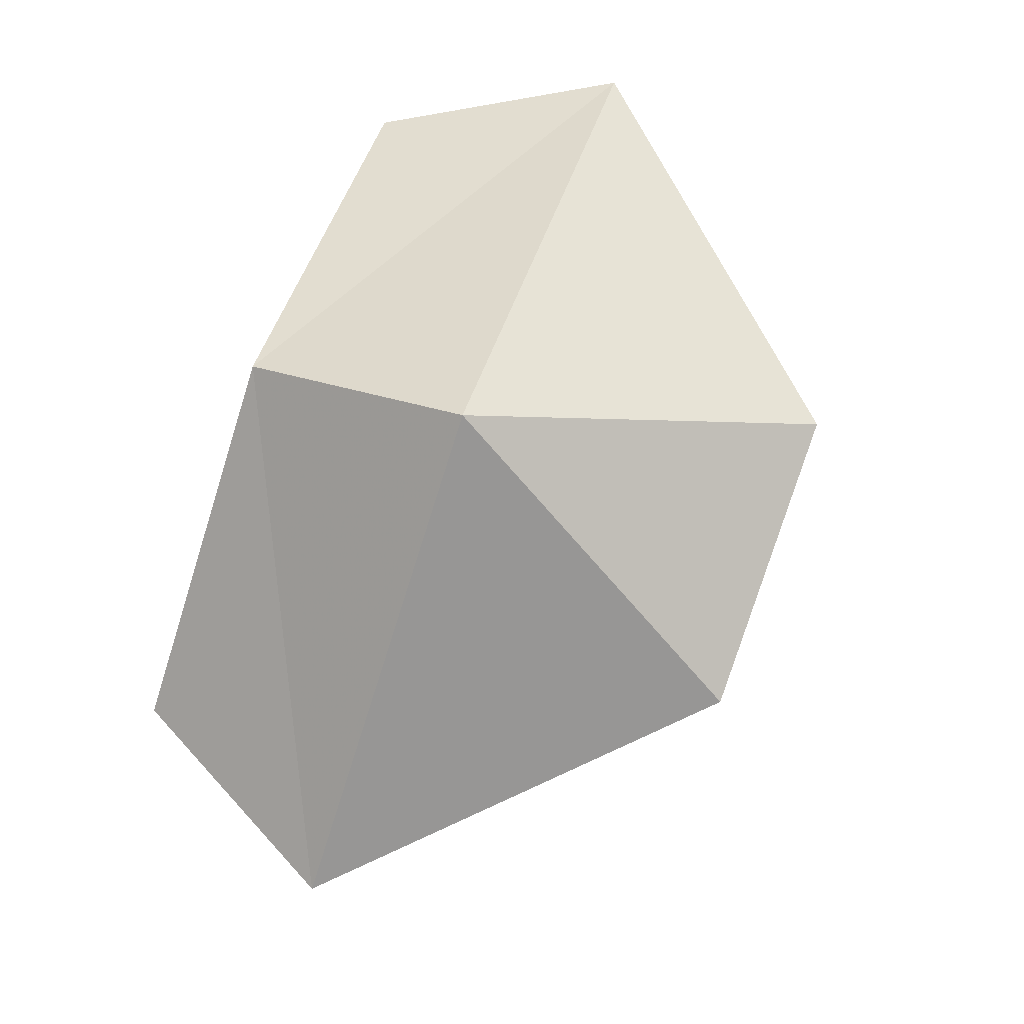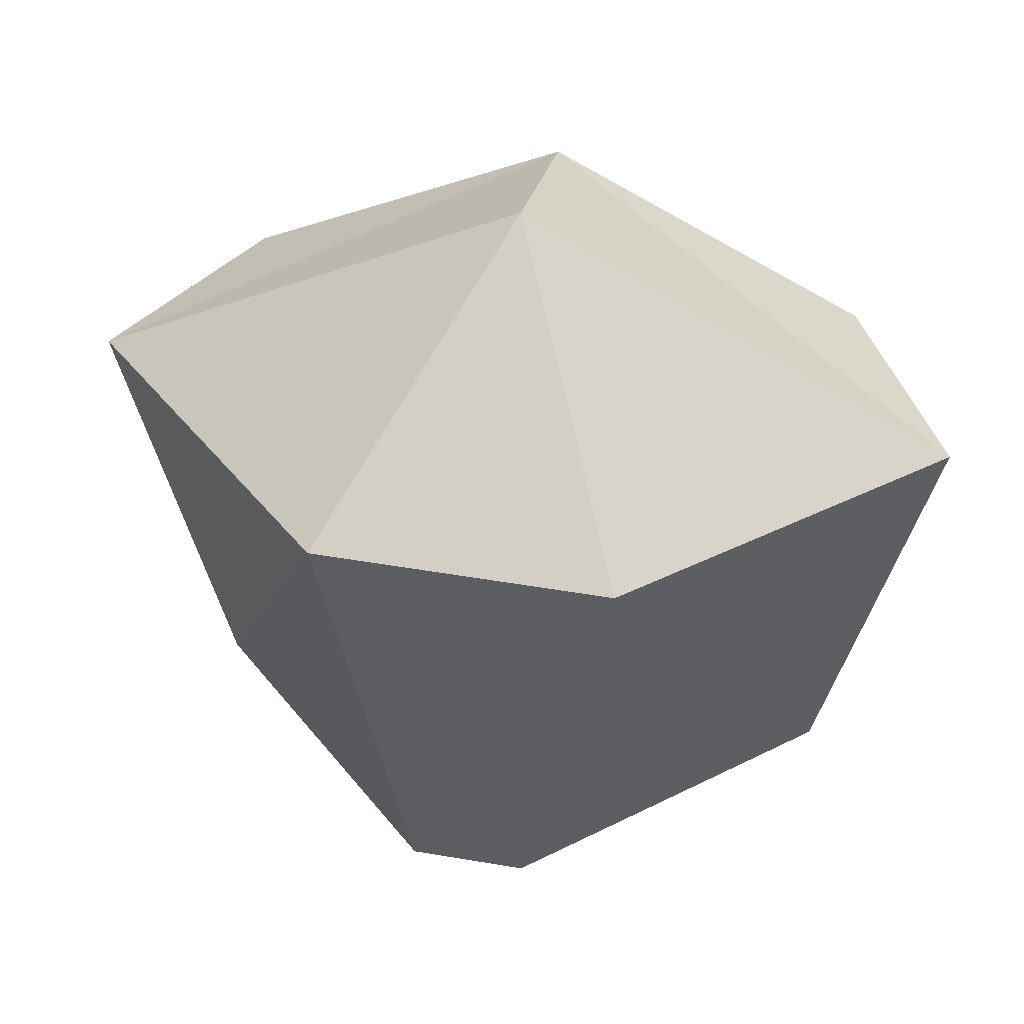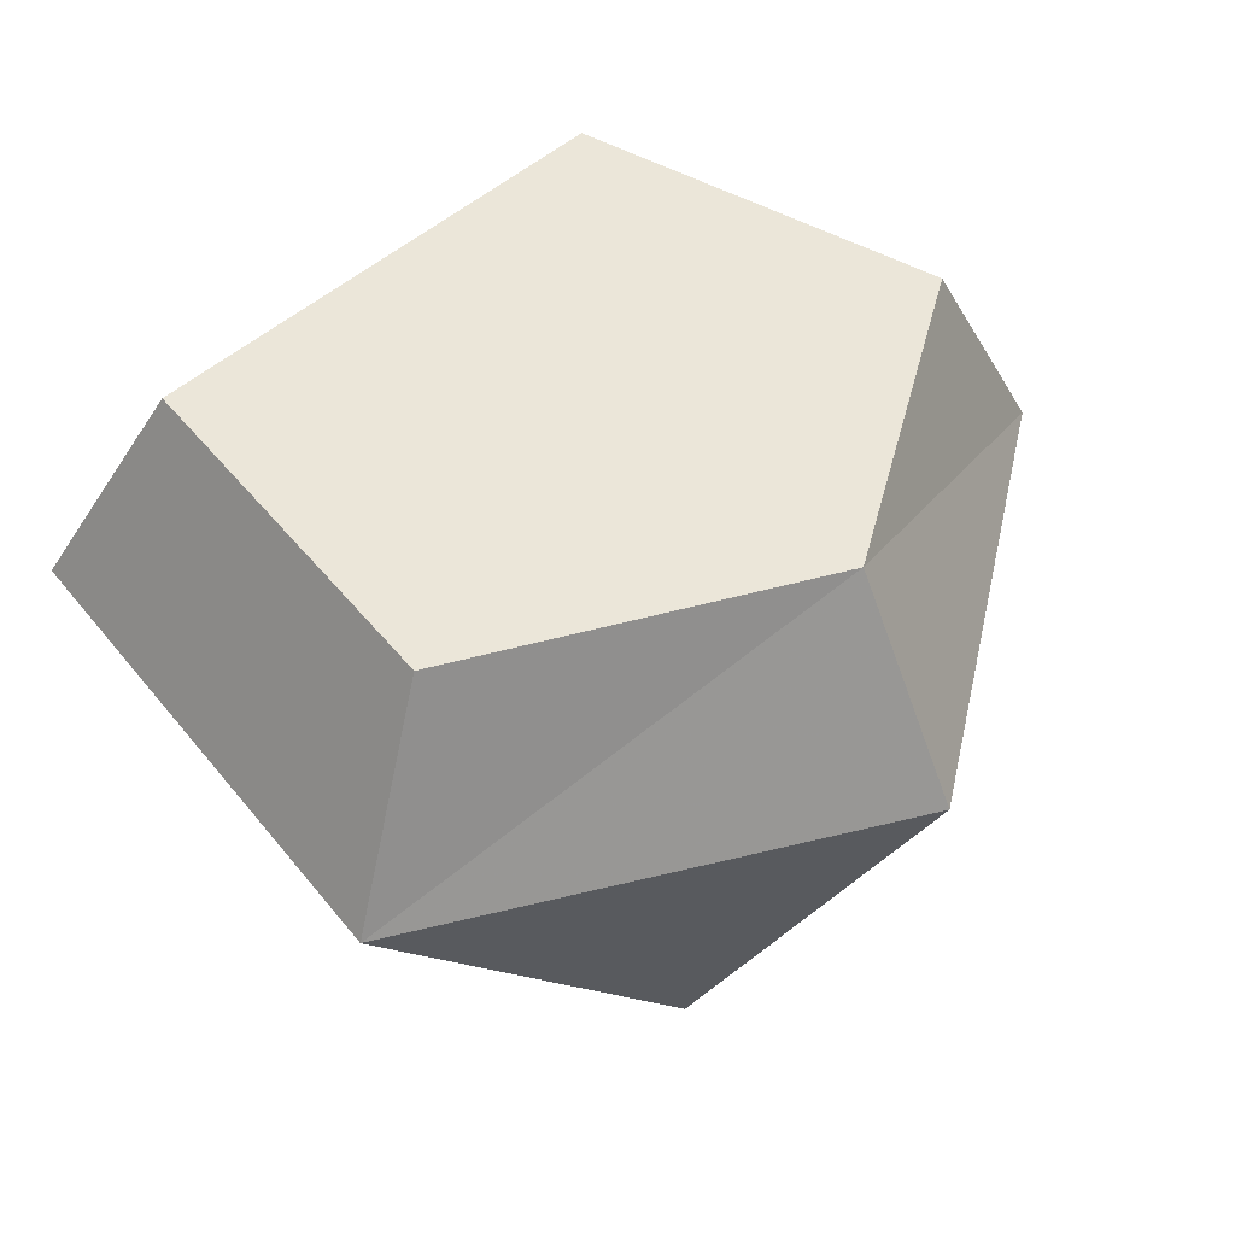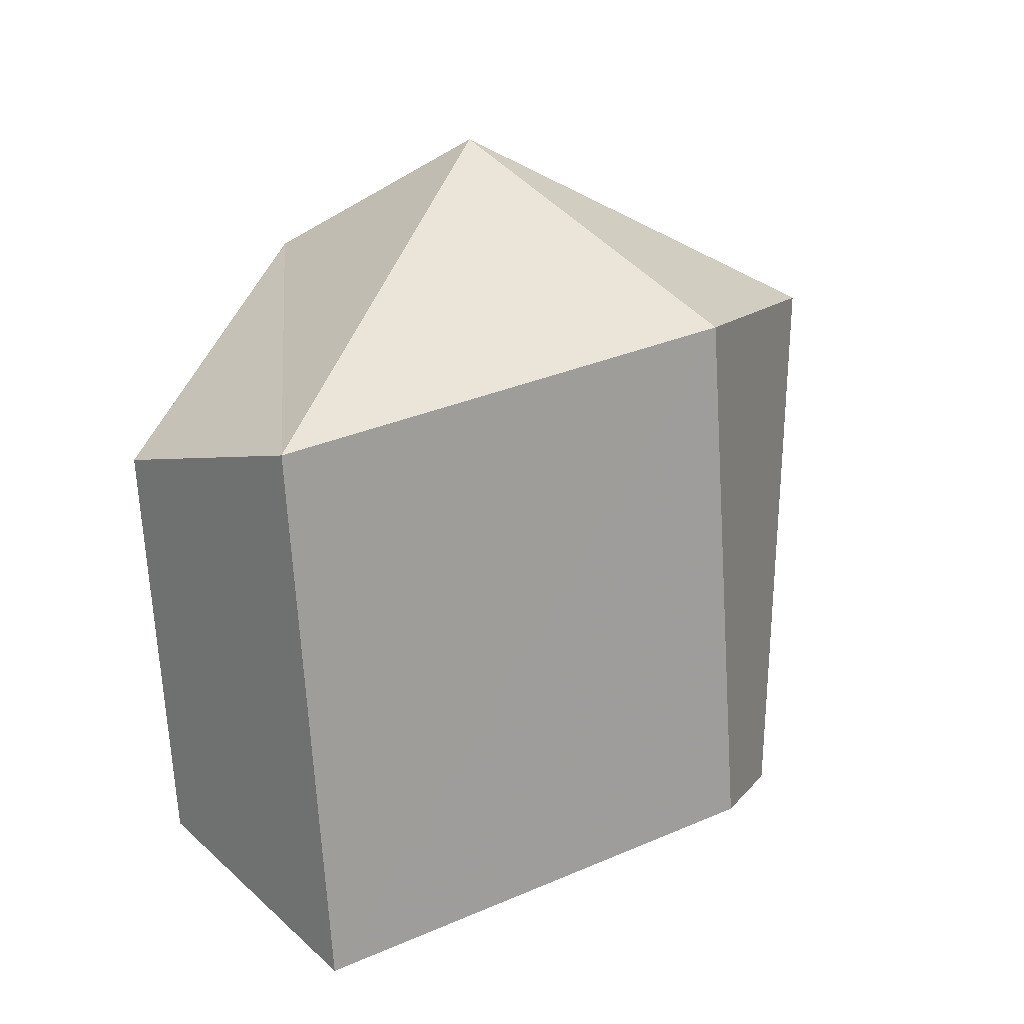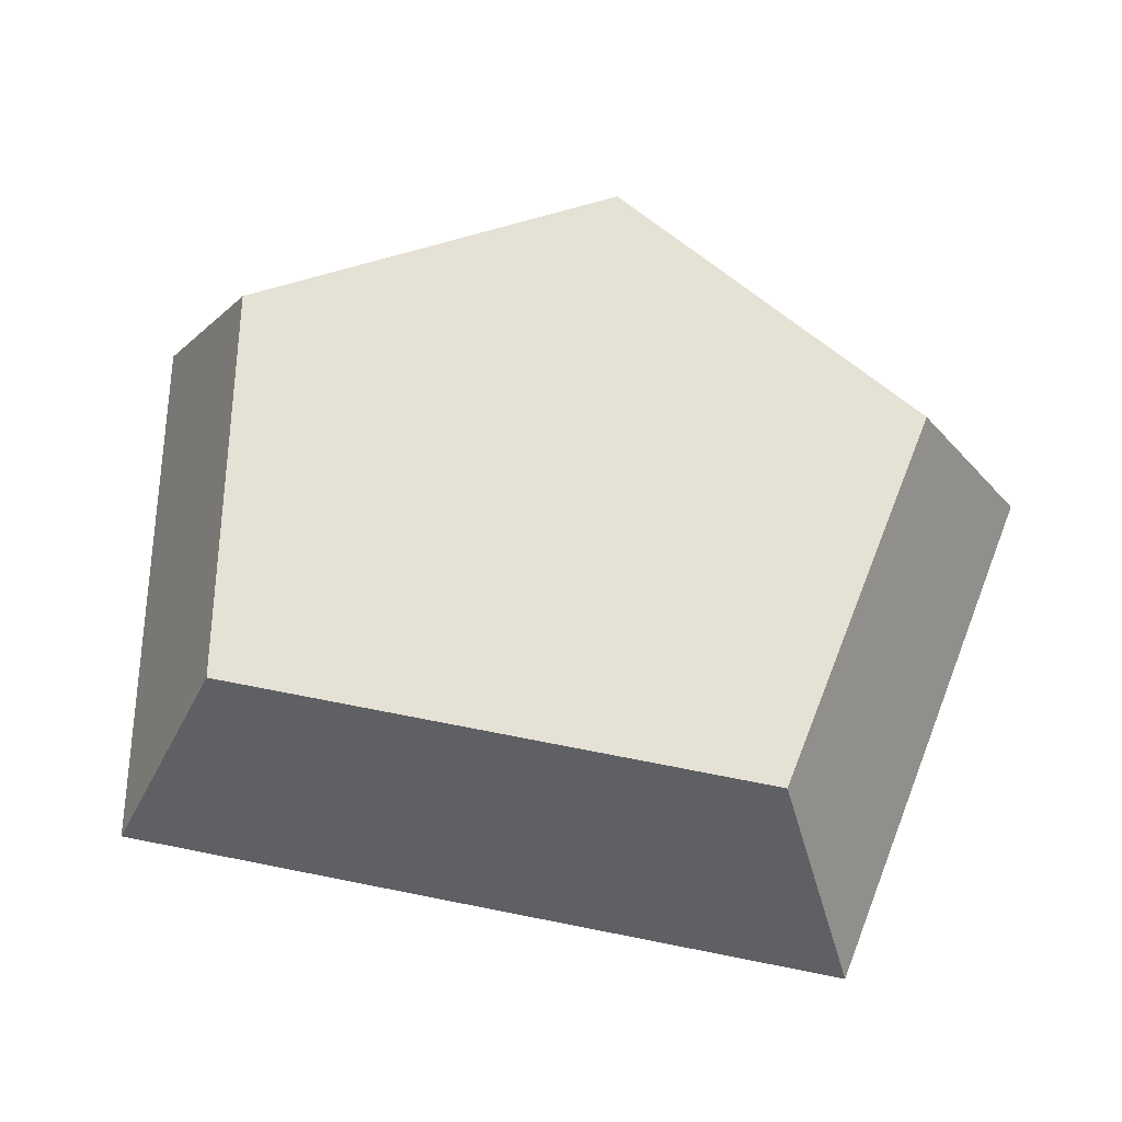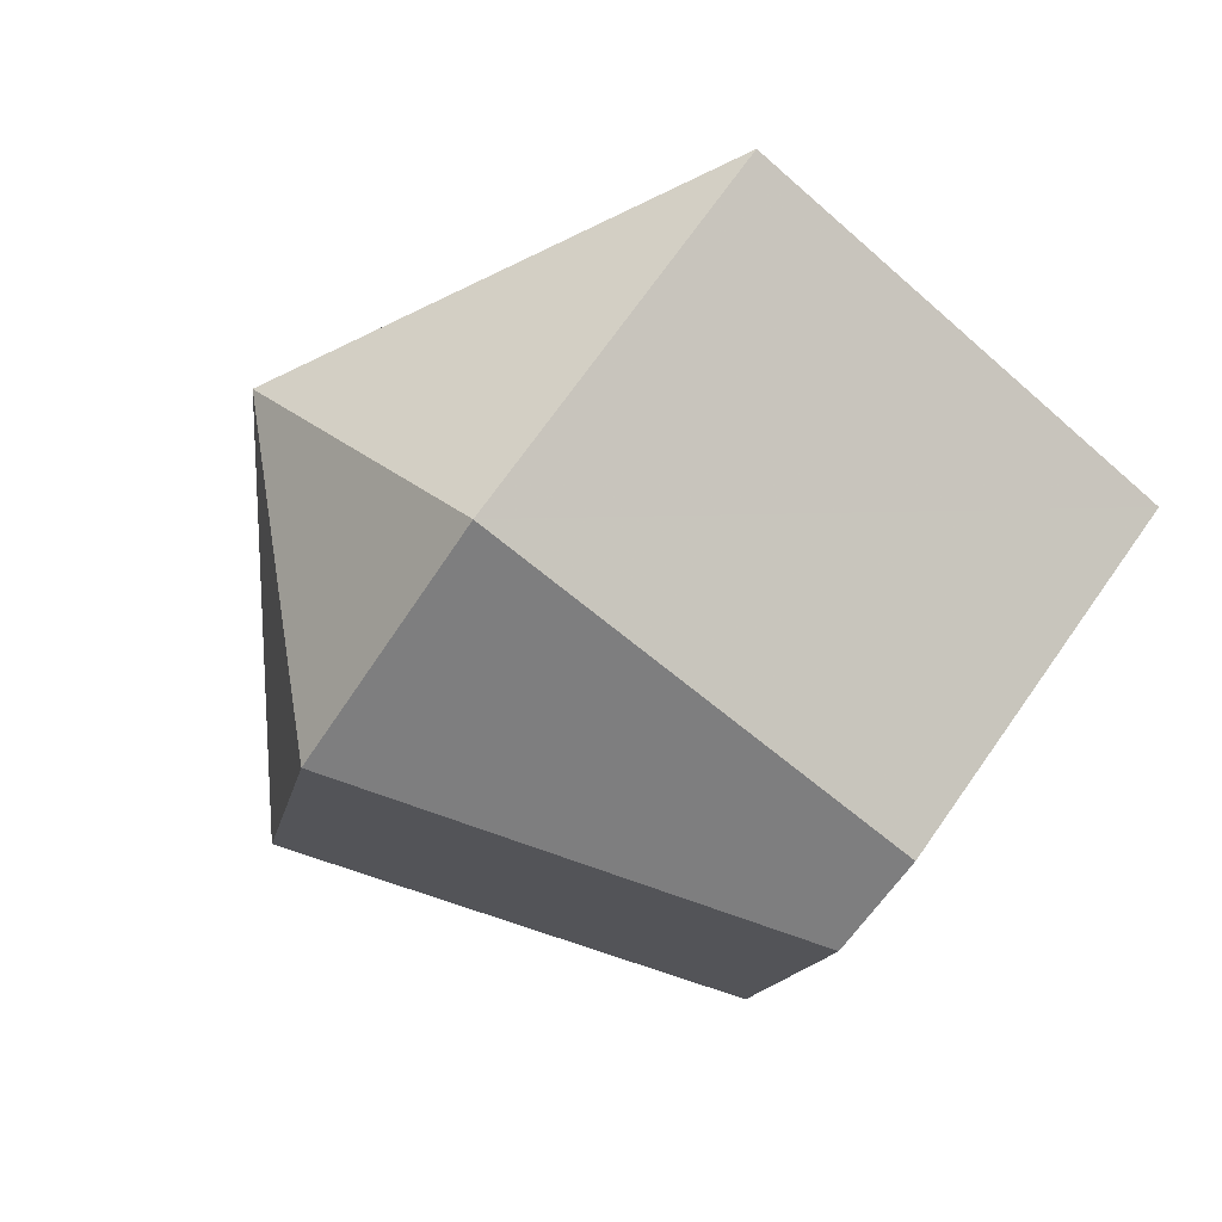
<metadata>
{"format":"obj","ext":"obj","renderer":"f3d","projection":"perspective","resolution":1024,"background":"white","views":[{"elev":79.5,"azim":-70.0,"up":"+Z"},{"elev":50.7,"azim":10.5,"up":"+Z"},{"elev":46.9,"azim":-46.5,"up":"+Y"},{"elev":11.2,"azim":-68.7,"up":"+Z"},{"elev":64.9,"azim":-168.5,"up":"+Y"},{"elev":-59.5,"azim":57.6,"up":"+Y"}]}
</metadata>
<code>
v -0.101 0 0.033
v 0 0 0.089
v 0.135 -0.066 0.044
v 0 -0.066 0.124
v 0.101 0 0.033
v 0.107 -0.066 -0.115
v -0.08 -0 -0.086
v 0.08 -0 -0.086
v -0.107 -0.066 -0.115
v -0.135 -0.066 0.044
v 0.044 -0.161 0.073
v -0.044 -0.161 0.073
v 0.018 -0.161 -0.081
v -0.018 -0.161 -0.081
f 12 4 11
f 2 1 5
f 3 11 4
f 4 12 10
f 12 11 13 14
f 6 3 5 8
f 8 5 1 7
f 7 9 6 8
f 1 10 9 7
f 2 4 10 1
f 2 5 3 4
f 11 3 6 13
f 9 14 13 6
f 9 10 12 14

</code>
